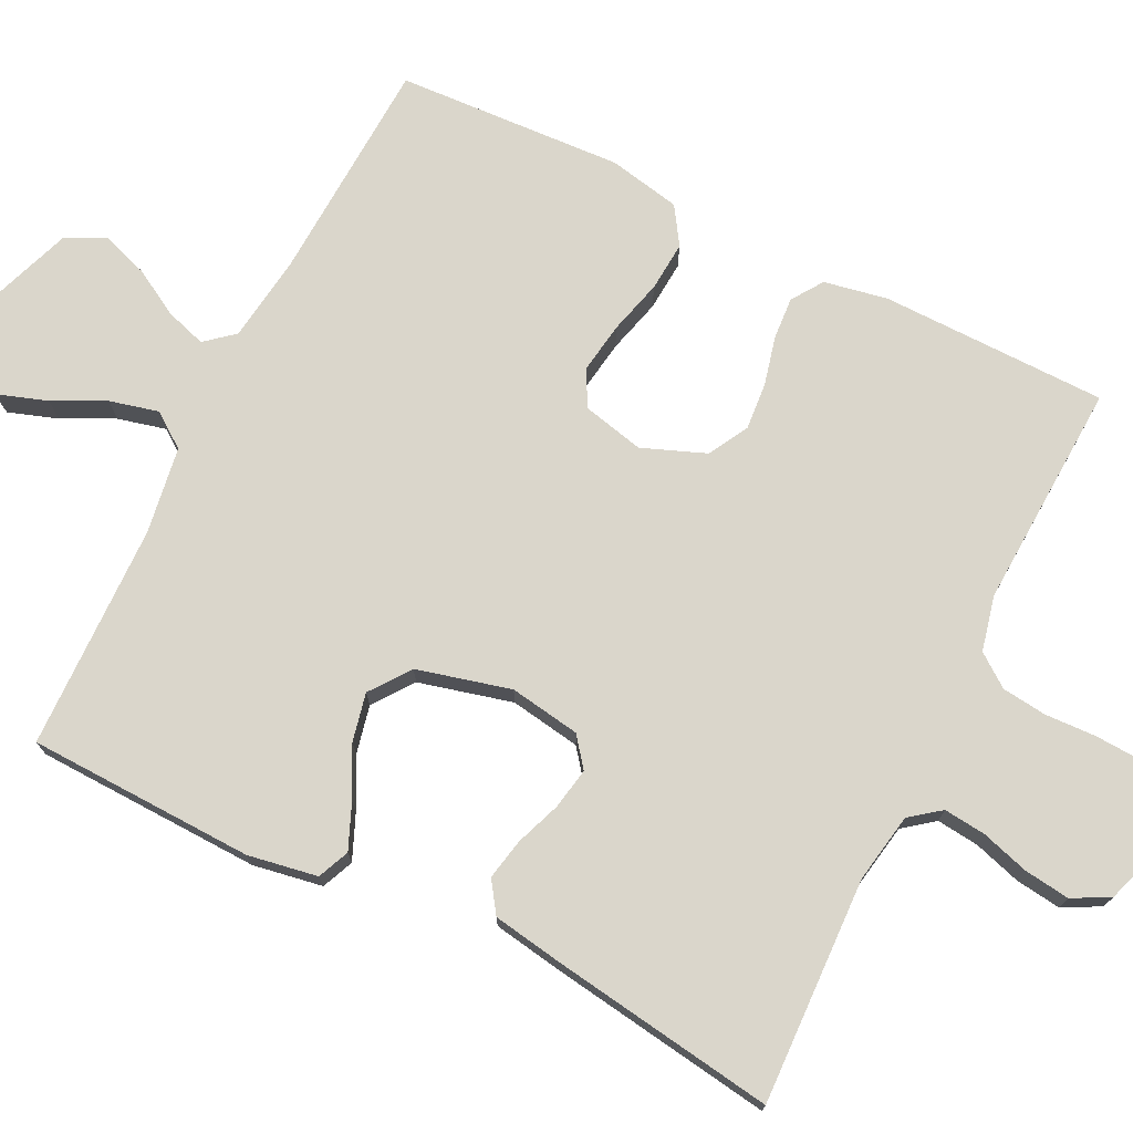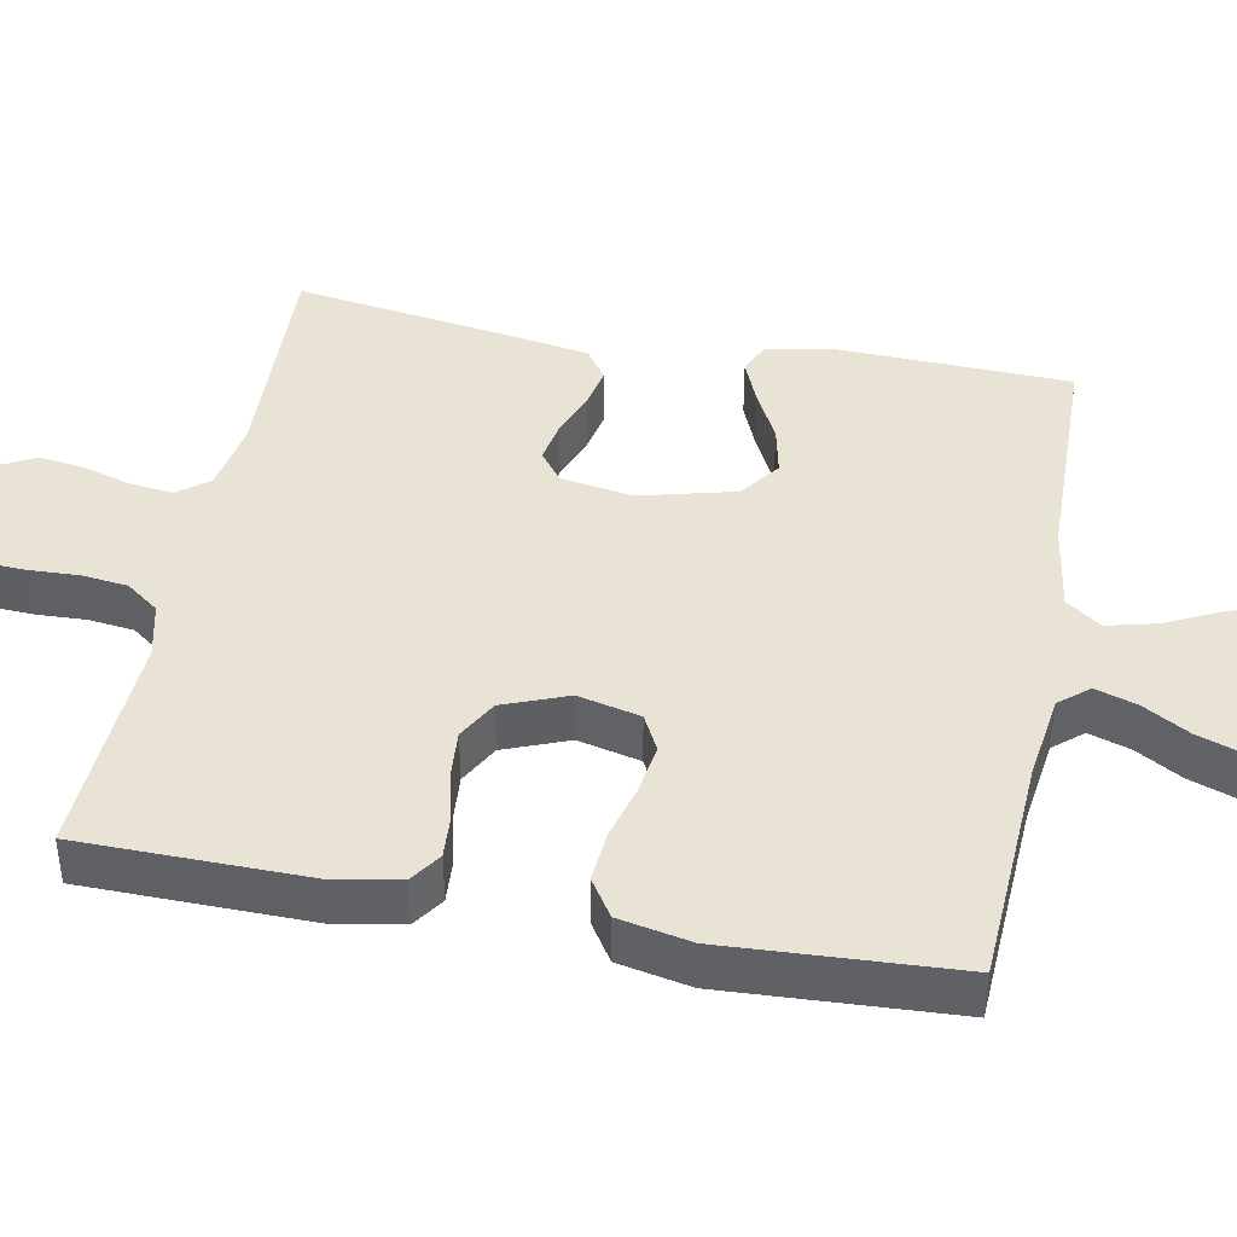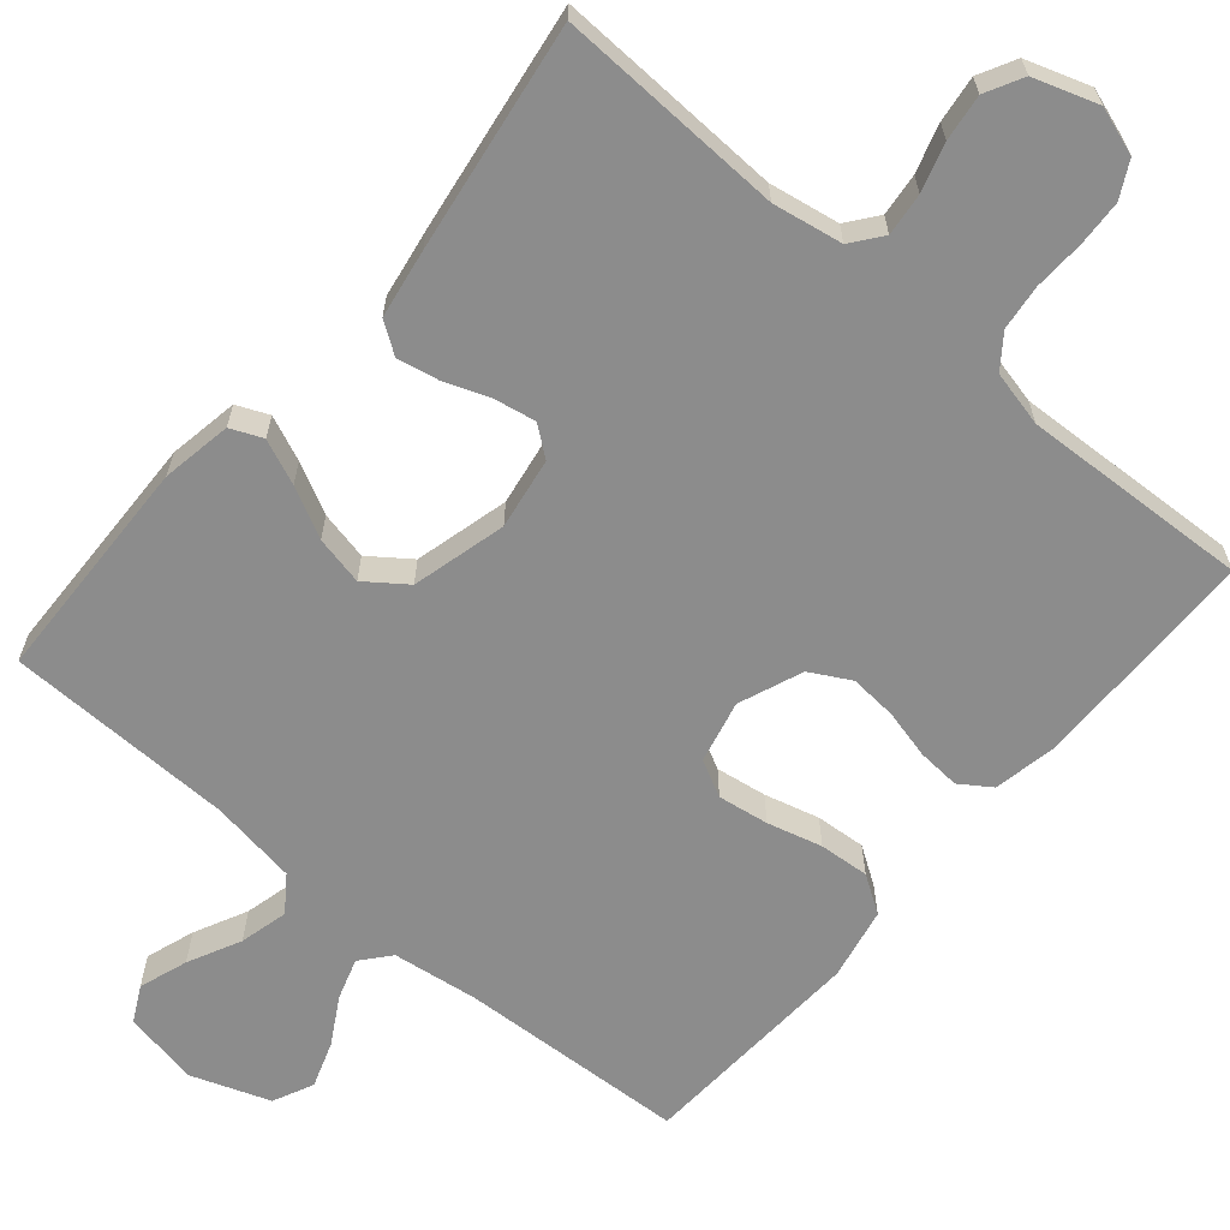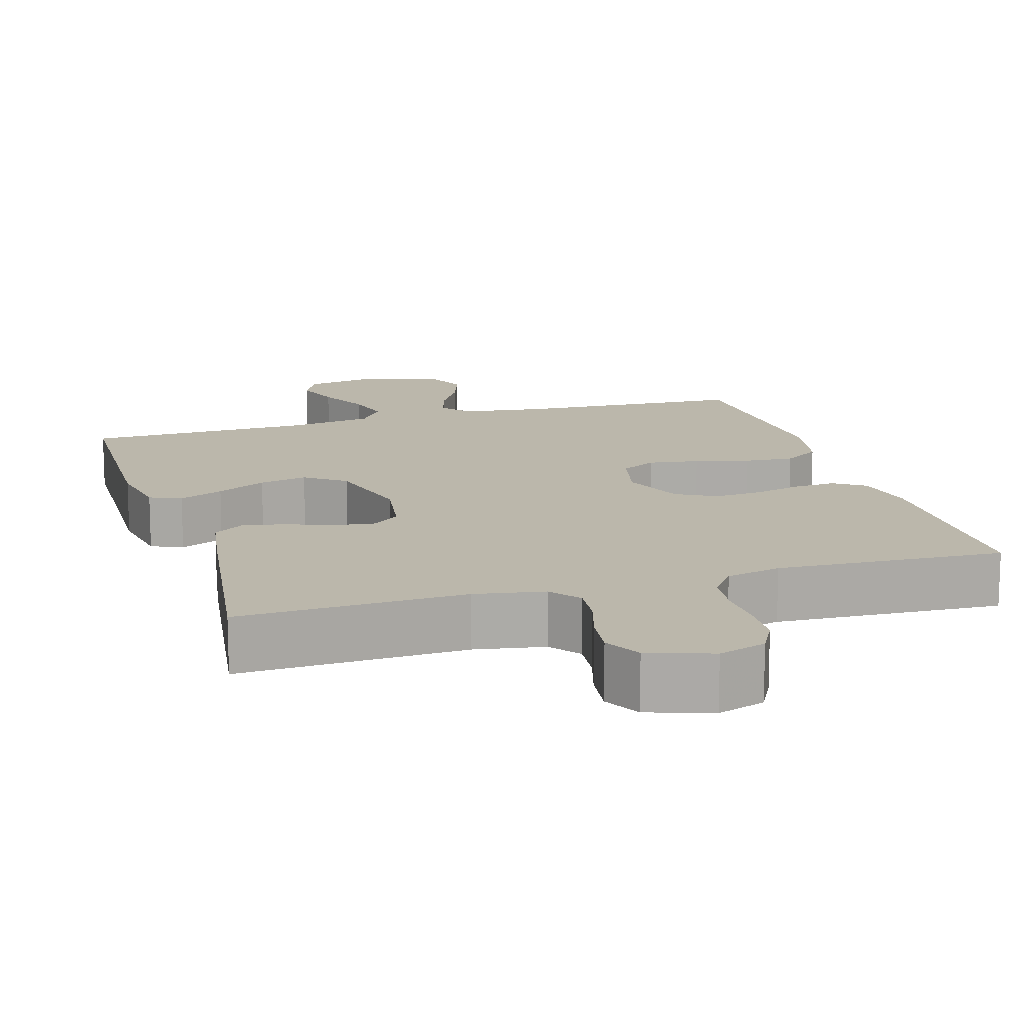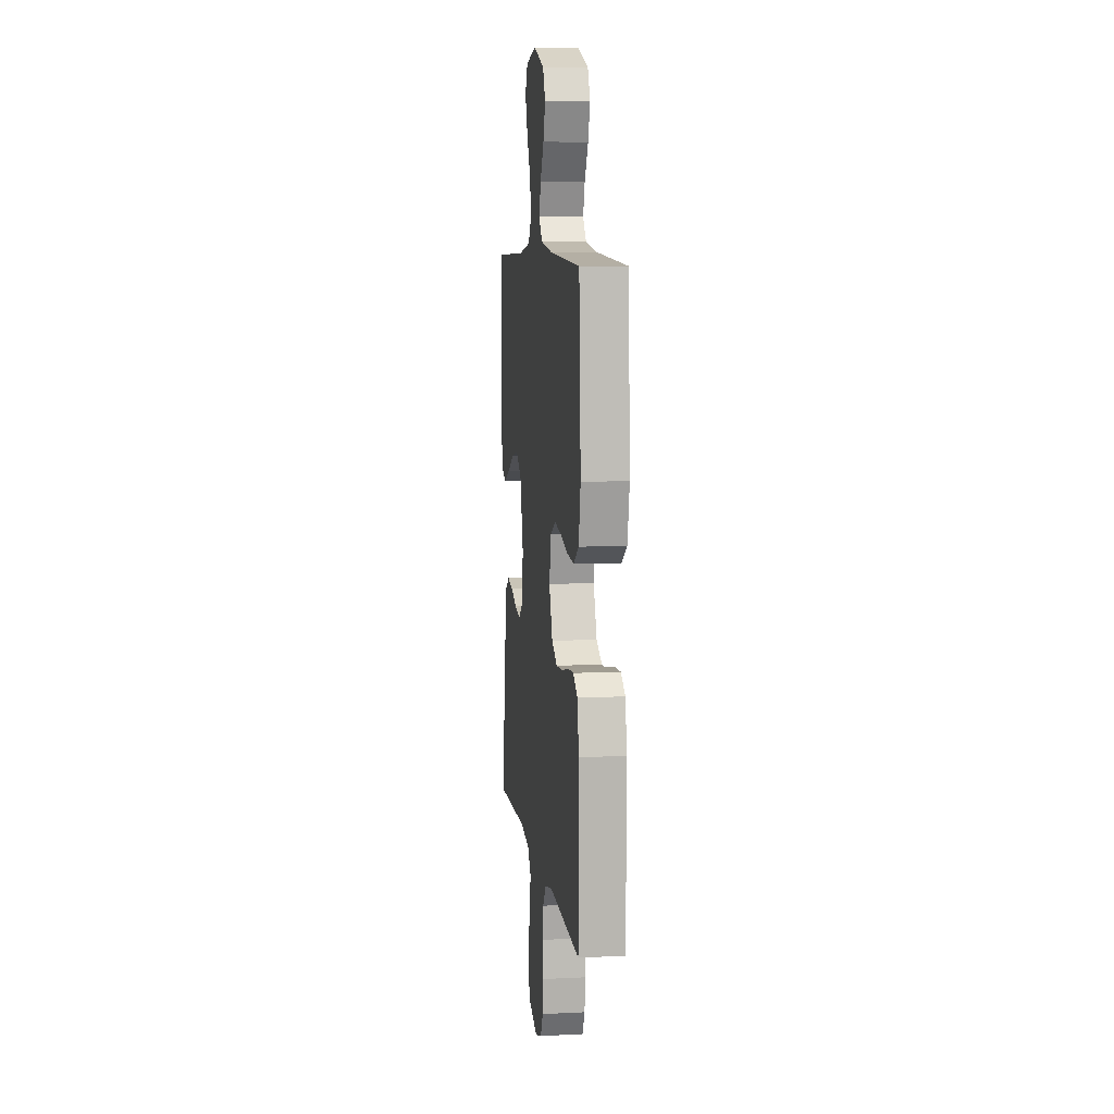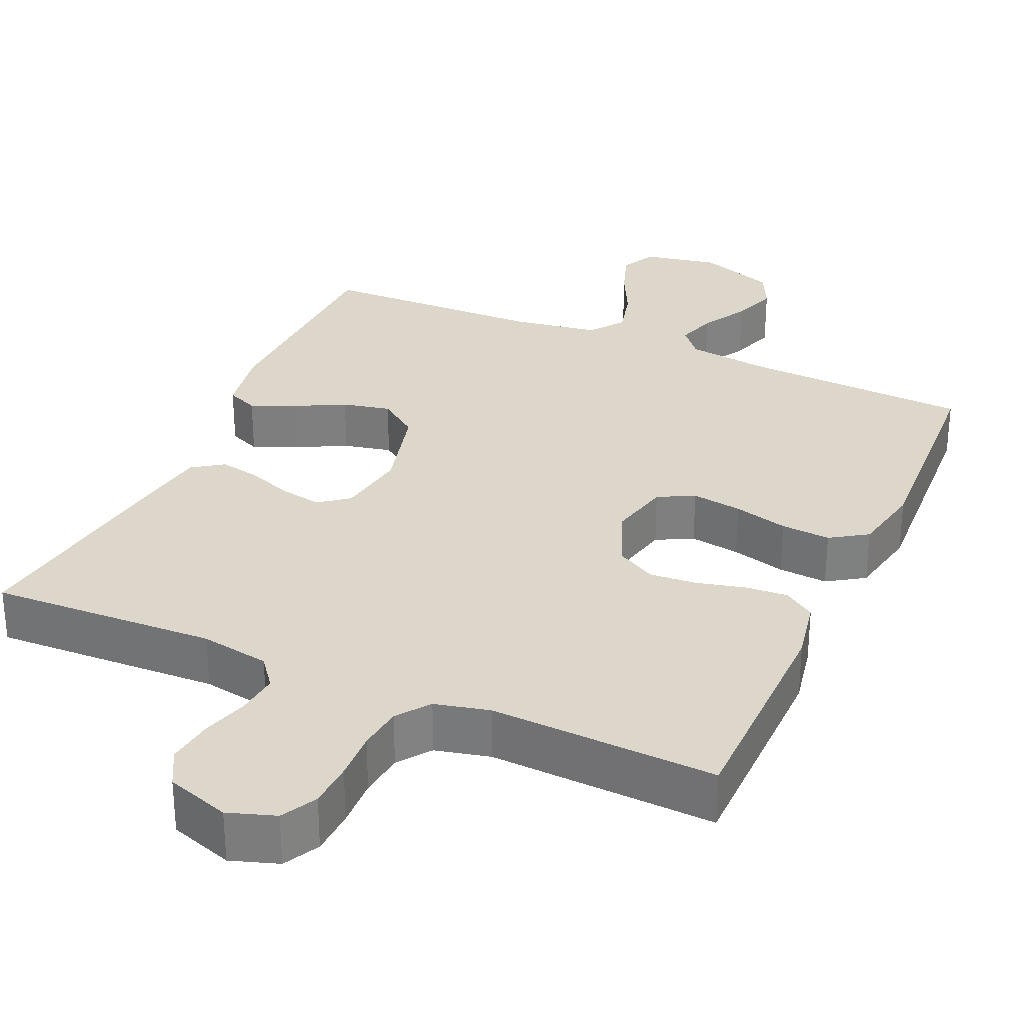
<metadata>
{"format":"obj","ext":"obj","renderer":"f3d","projection":"perspective","resolution":1024,"background":"white","views":[{"elev":74.0,"azim":116.4,"up":"+Y"},{"elev":42.2,"azim":-79.0,"up":"+Y"},{"elev":-64.2,"azim":139.7,"up":"+Y"},{"elev":14.2,"azim":163.2,"up":"+Y"},{"elev":8.5,"azim":-97.6,"up":"+Z"},{"elev":30.5,"azim":-156.1,"up":"+Y"}]}
</metadata>
<code>
v 0.5 0.07 0.5
v 0.509 0.07 0.2
v 0.493 0.07 0.108
v 0.451 0.07 0.09
v 0.392 0.07 0.115
v 0.326 0.07 0.149
v 0.262 0.07 0.163
v 0.209 0.07 0.124
v 0.177 0.07 0
v 0.192 0.07 -0.094
v 0.231 0.07 -0.124
v 0.286 0.07 -0.114
v 0.345 0.07 -0.092
v 0.4 0.07 -0.081
v 0.441 0.07 -0.109
v 0.456 0.07 -0.2
v 0.5 0.07 -0.5
v 0.2 0.07 -0.488
v 0.108 0.07 -0.504
v 0.077 0.07 -0.544
v 0.083 0.07 -0.6
v 0.102 0.07 -0.663
v 0.11 0.07 -0.724
v 0.084 0.07 -0.773
v 0 0.07 -0.801
v -0.063 0.07 -0.78
v -0.088 0.07 -0.733
v -0.091 0.07 -0.672
v -0.088 0.07 -0.606
v -0.095 0.07 -0.546
v -0.127 0.07 -0.503
v -0.2 0.07 -0.486
v -0.5 0.07 -0.5
v -0.503 0.07 -0.2
v -0.487 0.07 -0.116
v -0.446 0.07 -0.088
v -0.39 0.07 -0.092
v -0.325 0.07 -0.108
v -0.263 0.07 -0.113
v -0.21 0.07 -0.084
v -0.177 0.07 0
v -0.196 0.07 0.082
v -0.244 0.07 0.107
v -0.311 0.07 0.097
v -0.383 0.07 0.078
v -0.449 0.07 0.073
v -0.498 0.07 0.105
v -0.517 0.07 0.2
v -0.5 0.07 0.5
v -0.2 0.07 0.515
v -0.087 0.07 0.53
v -0.055 0.07 0.568
v -0.072 0.07 0.622
v -0.107 0.07 0.683
v -0.128 0.07 0.744
v -0.103 0.07 0.797
v 0 0.07 0.834
v 0.1 0.07 0.815
v 0.124 0.07 0.768
v 0.102 0.07 0.704
v 0.068 0.07 0.635
v 0.052 0.07 0.571
v 0.085 0.07 0.525
v 0.2 0.07 0.507
v 0.5 0 0.5
v 0.509 0 0.2
v 0.493 0 0.108
v 0.451 0 0.09
v 0.392 0 0.115
v 0.326 0 0.149
v 0.262 0 0.163
v 0.209 0 0.124
v 0.177 0 0
v 0.192 0 -0.094
v 0.231 0 -0.124
v 0.286 0 -0.114
v 0.345 0 -0.092
v 0.4 0 -0.081
v 0.441 0 -0.109
v 0.456 0 -0.2
v 0.5 0 -0.5
v 0.2 0 -0.488
v 0.108 0 -0.504
v 0.077 0 -0.544
v 0.083 0 -0.6
v 0.102 0 -0.663
v 0.11 0 -0.724
v 0.084 0 -0.773
v 0 0 -0.801
v -0.063 0 -0.78
v -0.088 0 -0.733
v -0.091 0 -0.672
v -0.088 0 -0.606
v -0.095 0 -0.546
v -0.127 0 -0.503
v -0.2 0 -0.486
v -0.5 0 -0.5
v -0.503 0 -0.2
v -0.487 0 -0.116
v -0.446 0 -0.088
v -0.39 0 -0.092
v -0.325 0 -0.108
v -0.263 0 -0.113
v -0.21 0 -0.084
v -0.177 0 0
v -0.196 0 0.082
v -0.244 0 0.107
v -0.311 0 0.097
v -0.383 0 0.078
v -0.449 0 0.073
v -0.498 0 0.105
v -0.517 0 0.2
v -0.5 0 0.5
v -0.2 0 0.515
v -0.087 0 0.53
v -0.055 0 0.568
v -0.072 0 0.622
v -0.107 0 0.683
v -0.128 0 0.744
v -0.103 0 0.797
v 0 0 0.834
v 0.1 0 0.815
v 0.124 0 0.768
v 0.102 0 0.704
v 0.068 0 0.635
v 0.052 0 0.571
v 0.085 0 0.525
v 0.2 0 0.507
f 59 60 61
f 58 59 61
f 57 58 61
f 56 57 61
f 55 56 61
f 54 55 61
f 53 54 61
f 52 53 61 62
f 51 52 62 63
f 48 49 50
f 47 48 50
f 46 47 50
f 45 46 50
f 44 45 50
f 51 63 64
f 50 51 64
f 44 50 64
f 43 44 64
f 36 37 38
f 35 36 38
f 34 35 38
f 33 34 38
f 32 33 38
f 31 32 38 39
f 30 31 39 40
f 27 28 29
f 26 27 29
f 25 26 29
f 24 25 29
f 23 24 29
f 22 23 29
f 21 22 29
f 20 21 29 30
f 30 40 41
f 20 30 41
f 19 20 41
f 16 17 18
f 15 16 18
f 14 15 18
f 13 14 18
f 12 13 18
f 11 12 18 19
f 4 5 6
f 3 4 6
f 2 3 6
f 1 2 6
f 64 1 6
f 64 6 7
f 64 7 8
f 43 64 8
f 42 43 8
f 19 41 42
f 11 19 42
f 10 11 42
f 9 10 42
f 8 9 42
f 125 124 123
f 125 123 122
f 125 122 121
f 125 121 120
f 125 120 119
f 125 119 118
f 125 118 117
f 126 125 117 116
f 127 126 116 115
f 114 113 112
f 114 112 111
f 114 111 110
f 114 110 109
f 114 109 108
f 128 127 115
f 128 115 114
f 128 114 108
f 128 108 107
f 102 101 100
f 102 100 99
f 102 99 98
f 102 98 97
f 102 97 96
f 103 102 96 95
f 104 103 95 94
f 93 92 91
f 93 91 90
f 93 90 89
f 93 89 88
f 93 88 87
f 93 87 86
f 93 86 85
f 94 93 85 84
f 105 104 94
f 105 94 84
f 105 84 83
f 82 81 80
f 82 80 79
f 82 79 78
f 82 78 77
f 82 77 76
f 83 82 76 75
f 70 69 68
f 70 68 67
f 70 67 66
f 70 66 65
f 70 65 128
f 71 70 128
f 72 71 128
f 72 128 107
f 72 107 106
f 106 105 83
f 106 83 75
f 106 75 74
f 106 74 73
f 106 73 72
f 1 65 66 2
f 2 66 67 3
f 3 67 68 4
f 4 68 69 5
f 5 69 70 6
f 6 70 71 7
f 7 71 72 8
f 8 72 73 9
f 9 73 74 10
f 10 74 75 11
f 11 75 76 12
f 12 76 77 13
f 13 77 78 14
f 14 78 79 15
f 15 79 80 16
f 16 80 81 17
f 17 81 82 18
f 18 82 83 19
f 19 83 84 20
f 20 84 85 21
f 21 85 86 22
f 22 86 87 23
f 23 87 88 24
f 24 88 89 25
f 25 89 90 26
f 26 90 91 27
f 27 91 92 28
f 28 92 93 29
f 29 93 94 30
f 30 94 95 31
f 31 95 96 32
f 32 96 97 33
f 33 97 98 34
f 34 98 99 35
f 35 99 100 36
f 36 100 101 37
f 37 101 102 38
f 38 102 103 39
f 39 103 104 40
f 40 104 105 41
f 41 105 106 42
f 42 106 107 43
f 43 107 108 44
f 44 108 109 45
f 45 109 110 46
f 46 110 111 47
f 47 111 112 48
f 48 112 113 49
f 49 113 114 50
f 50 114 115 51
f 51 115 116 52
f 52 116 117 53
f 53 117 118 54
f 54 118 119 55
f 55 119 120 56
f 56 120 121 57
f 57 121 122 58
f 58 122 123 59
f 59 123 124 60
f 60 124 125 61
f 61 125 126 62
f 62 126 127 63
f 63 127 128 64
f 64 128 65 1

</code>
